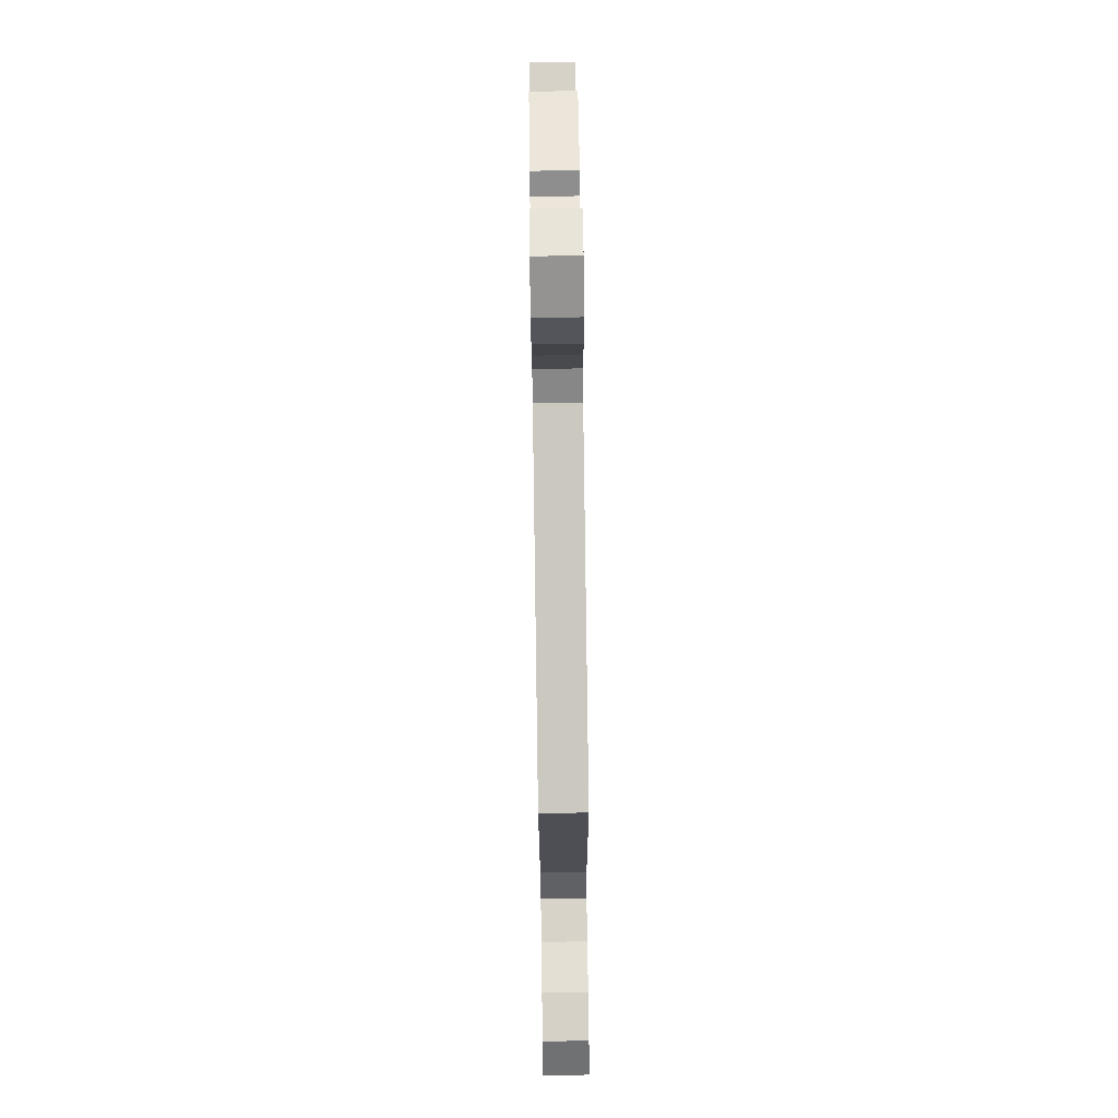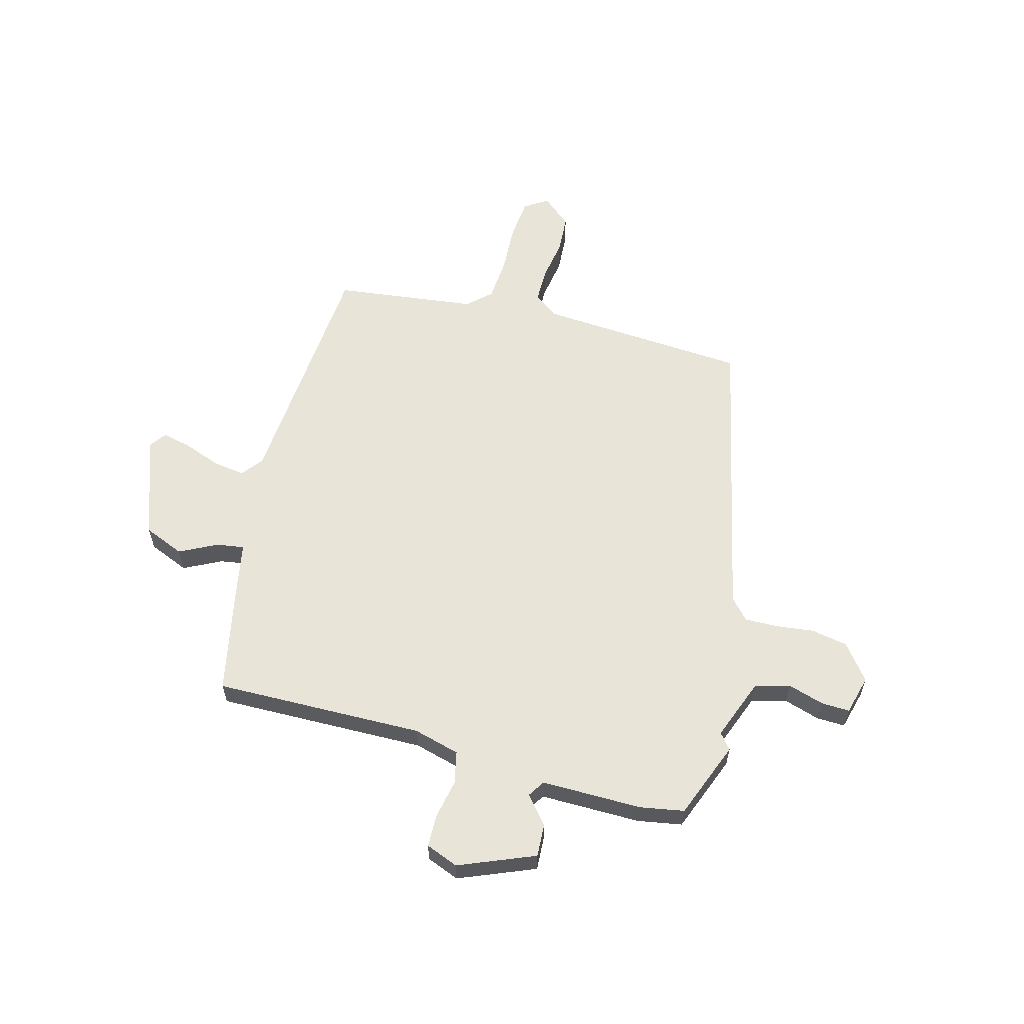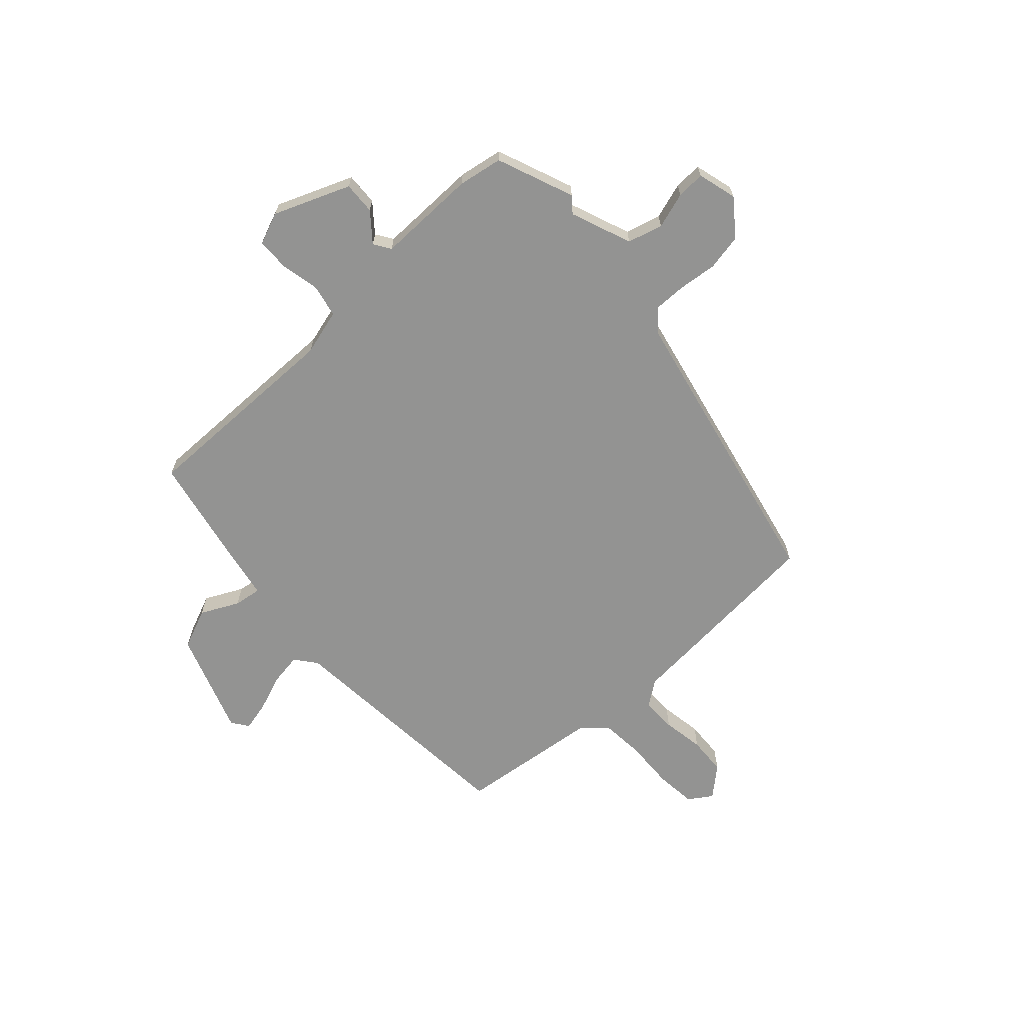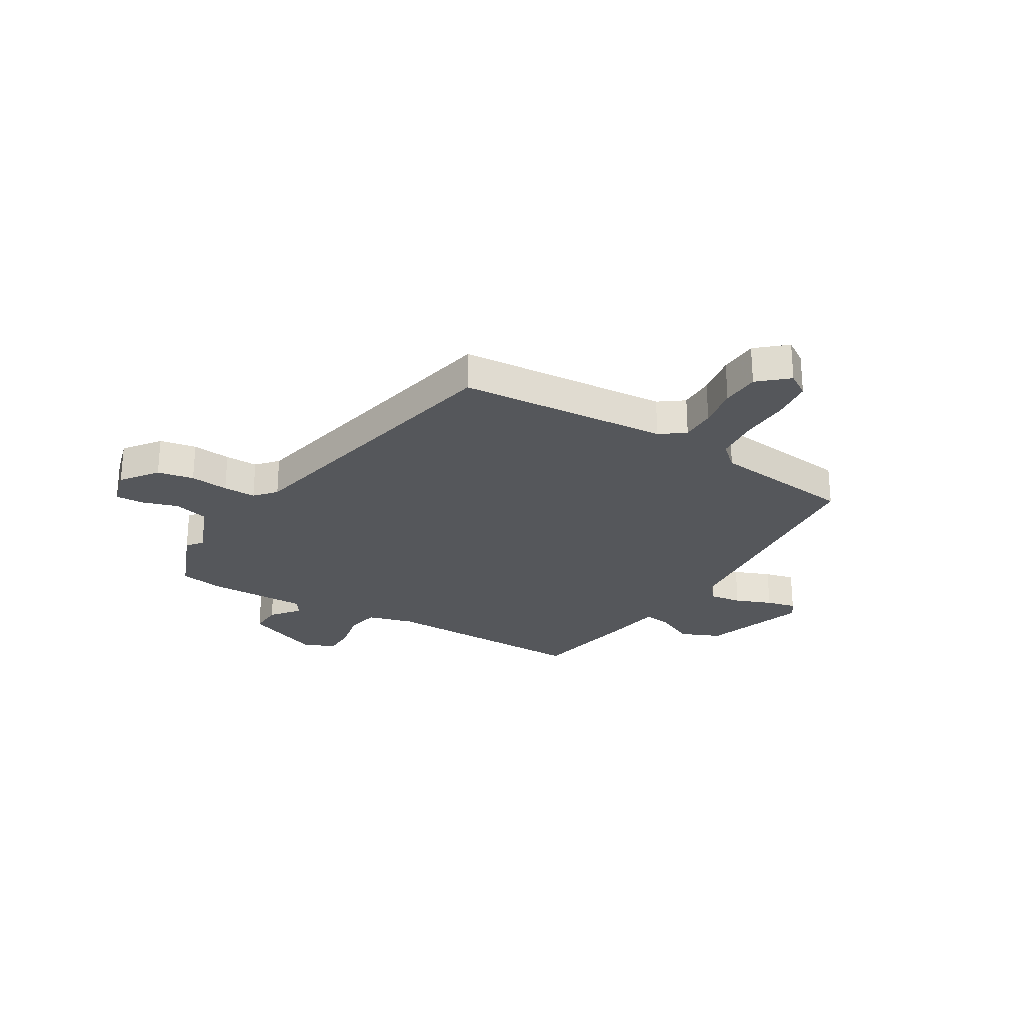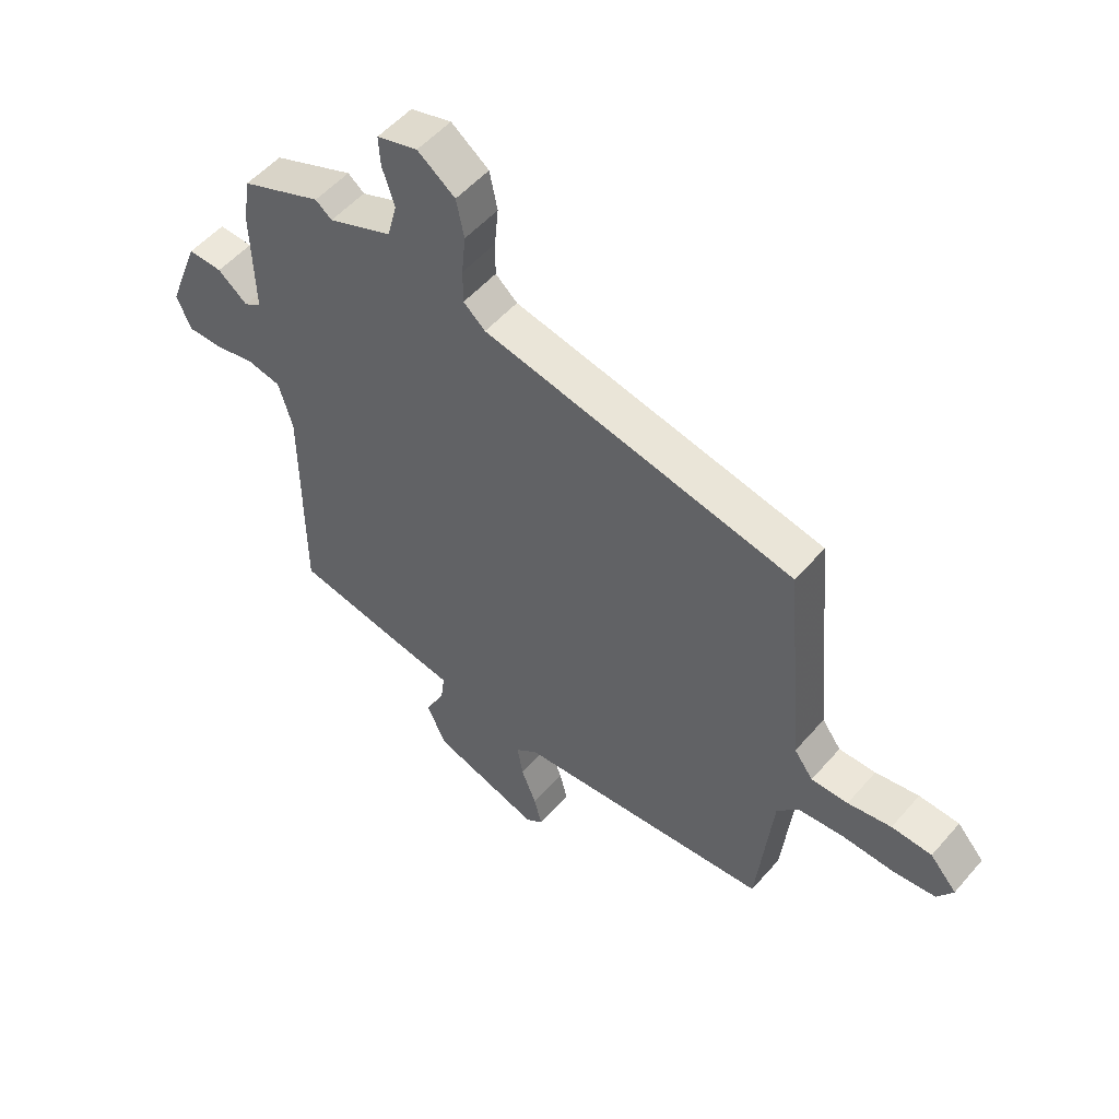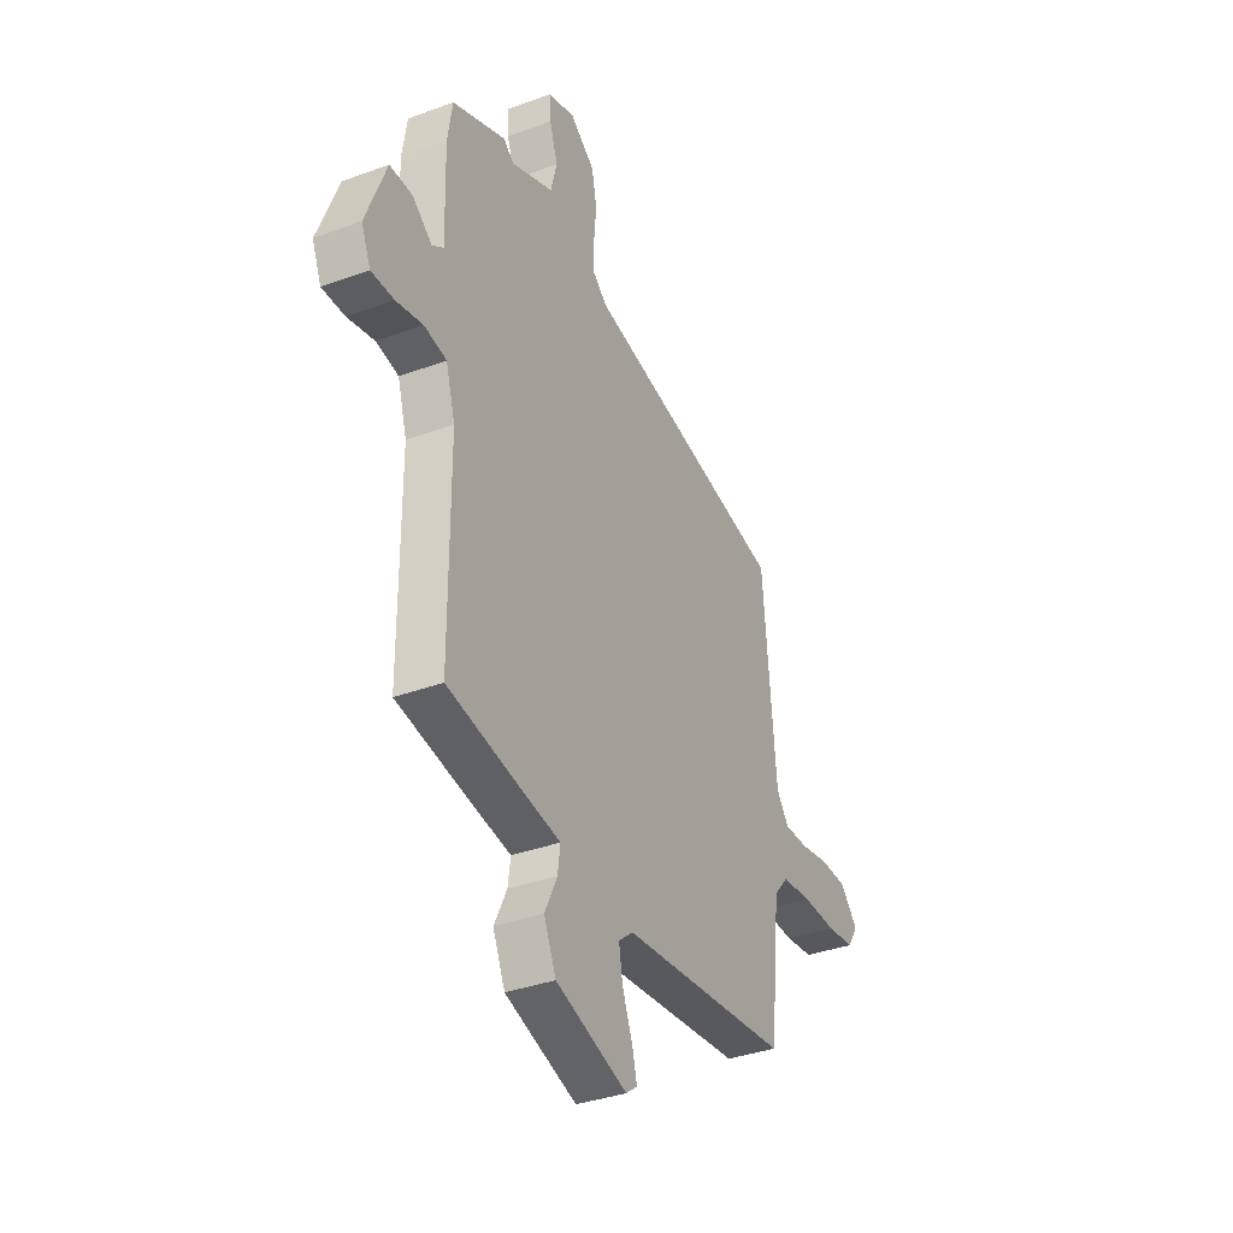
<metadata>
{"format":"obj","ext":"obj","renderer":"f3d","projection":"perspective","resolution":1024,"background":"white","views":[{"elev":76.6,"azim":89.2,"up":"+Z"},{"elev":60.0,"azim":-76.1,"up":"+Y"},{"elev":-66.6,"azim":-48.3,"up":"+Y"},{"elev":-26.5,"azim":58.5,"up":"+Y"},{"elev":52.9,"azim":39.7,"up":"+Z"},{"elev":-35.4,"azim":-63.9,"up":"+Z"}]}
</metadata>
<code>
v -0.498 0.07 -0.44
v -0.499 0.07 -0.048
v -0.524 0.07 0.038
v -0.585 0.07 0.05
v -0.658 0.07 0.034
v -0.719 0.07 0.034
v -0.744 0.07 0.094
v -0.689 0.07 0.237
v -0.628 0.07 0.235
v -0.575 0.07 0.193
v -0.544 0.07 0.214
v -0.549 0.07 0.402
v -0.536 0.07 0.485
v -0.392 0.07 0.544
v -0.363 0.07 0.521
v -0.249 0.07 0.567
v -0.232 0.07 0.633
v -0.254 0.07 0.7
v -0.257 0.07 0.753
v -0.184 0.07 0.774
v -0.117 0.07 0.724
v -0.103 0.07 0.656
v -0.11 0.07 0.584
v -0.11 0.07 0.523
v -0.071 0.07 0.489
v 0.485 0.07 0.377
v 0.52 0.07 -0.016
v 0.554 0.07 -0.062
v 0.62 0.07 -0.061
v 0.698 0.07 -0.047
v 0.77 0.07 -0.05
v 0.818 0.07 -0.104
v 0.79 0.07 -0.148
v 0.714 0.07 -0.157
v 0.621 0.07 -0.154
v 0.539 0.07 -0.162
v 0.5 0.07 -0.206
v 0.472 0.07 -0.474
v 0.012 0.07 -0.519
v -0.027 0.07 -0.551
v -0.017 0.07 -0.611
v 0.01 0.07 -0.679
v 0.024 0.07 -0.734
v -0.007 0.07 -0.757
v -0.201 0.07 -0.693
v -0.234 0.07 -0.618
v -0.2 0.07 -0.547
v -0.193 0.07 -0.495
v -0.305 0.07 -0.476
v -0.498 0 -0.44
v -0.499 0 -0.048
v -0.524 0 0.038
v -0.585 0 0.05
v -0.658 0 0.034
v -0.719 0 0.034
v -0.744 0 0.094
v -0.689 0 0.237
v -0.628 0 0.235
v -0.575 0 0.193
v -0.544 0 0.214
v -0.549 0 0.402
v -0.536 0 0.485
v -0.392 0 0.544
v -0.363 0 0.521
v -0.249 0 0.567
v -0.232 0 0.633
v -0.254 0 0.7
v -0.257 0 0.753
v -0.184 0 0.774
v -0.117 0 0.724
v -0.103 0 0.656
v -0.11 0 0.584
v -0.11 0 0.523
v -0.071 0 0.489
v 0.485 0 0.377
v 0.52 0 -0.016
v 0.554 0 -0.062
v 0.62 0 -0.061
v 0.698 0 -0.047
v 0.77 0 -0.05
v 0.818 0 -0.104
v 0.79 0 -0.148
v 0.714 0 -0.157
v 0.621 0 -0.154
v 0.539 0 -0.162
v 0.5 0 -0.206
v 0.472 0 -0.474
v 0.012 0 -0.519
v -0.027 0 -0.551
v -0.017 0 -0.611
v 0.01 0 -0.679
v 0.024 0 -0.734
v -0.007 0 -0.757
v -0.201 0 -0.693
v -0.234 0 -0.618
v -0.2 0 -0.547
v -0.193 0 -0.495
v -0.305 0 -0.476
f 48 49 1 2
f 45 46 47
f 44 45 47
f 43 44 47
f 42 43 47
f 41 42 47
f 40 41 47 48
f 48 2 3
f 40 48 3
f 39 40 3
f 37 38 39 3
f 33 34 35
f 32 33 35
f 31 32 35
f 30 31 35
f 29 30 35
f 28 29 35 36
f 36 37 3
f 28 36 3
f 27 28 3
f 21 22 23
f 20 21 23
f 19 20 23
f 18 19 23
f 17 18 23
f 16 17 23 24
f 15 16 24 25
f 13 14 15
f 12 13 15
f 11 12 15
f 8 9 10
f 7 8 10
f 6 7 10
f 5 6 10
f 4 5 10
f 4 10 11
f 25 26 27
f 15 25 27
f 11 15 27
f 4 11 27
f 3 4 27
f 51 50 98 97
f 96 95 94
f 96 94 93
f 96 93 92
f 96 92 91
f 96 91 90
f 97 96 90 89
f 52 51 97
f 52 97 89
f 52 89 88
f 52 88 87 86
f 84 83 82
f 84 82 81
f 84 81 80
f 84 80 79
f 84 79 78
f 85 84 78 77
f 52 86 85
f 52 85 77
f 52 77 76
f 72 71 70
f 72 70 69
f 72 69 68
f 72 68 67
f 72 67 66
f 73 72 66 65
f 74 73 65 64
f 64 63 62
f 64 62 61
f 64 61 60
f 59 58 57
f 59 57 56
f 59 56 55
f 59 55 54
f 59 54 53
f 60 59 53
f 76 75 74
f 76 74 64
f 76 64 60
f 76 60 53
f 76 53 52
f 1 50 51 2
f 2 51 52 3
f 3 52 53 4
f 4 53 54 5
f 5 54 55 6
f 6 55 56 7
f 7 56 57 8
f 8 57 58 9
f 9 58 59 10
f 10 59 60 11
f 11 60 61 12
f 12 61 62 13
f 13 62 63 14
f 14 63 64 15
f 15 64 65 16
f 16 65 66 17
f 17 66 67 18
f 18 67 68 19
f 19 68 69 20
f 20 69 70 21
f 21 70 71 22
f 22 71 72 23
f 23 72 73 24
f 24 73 74 25
f 25 74 75 26
f 26 75 76 27
f 27 76 77 28
f 28 77 78 29
f 29 78 79 30
f 30 79 80 31
f 31 80 81 32
f 32 81 82 33
f 33 82 83 34
f 34 83 84 35
f 35 84 85 36
f 36 85 86 37
f 37 86 87 38
f 38 87 88 39
f 39 88 89 40
f 40 89 90 41
f 41 90 91 42
f 42 91 92 43
f 43 92 93 44
f 44 93 94 45
f 45 94 95 46
f 46 95 96 47
f 47 96 97 48
f 48 97 98 49
f 49 98 50 1

</code>
